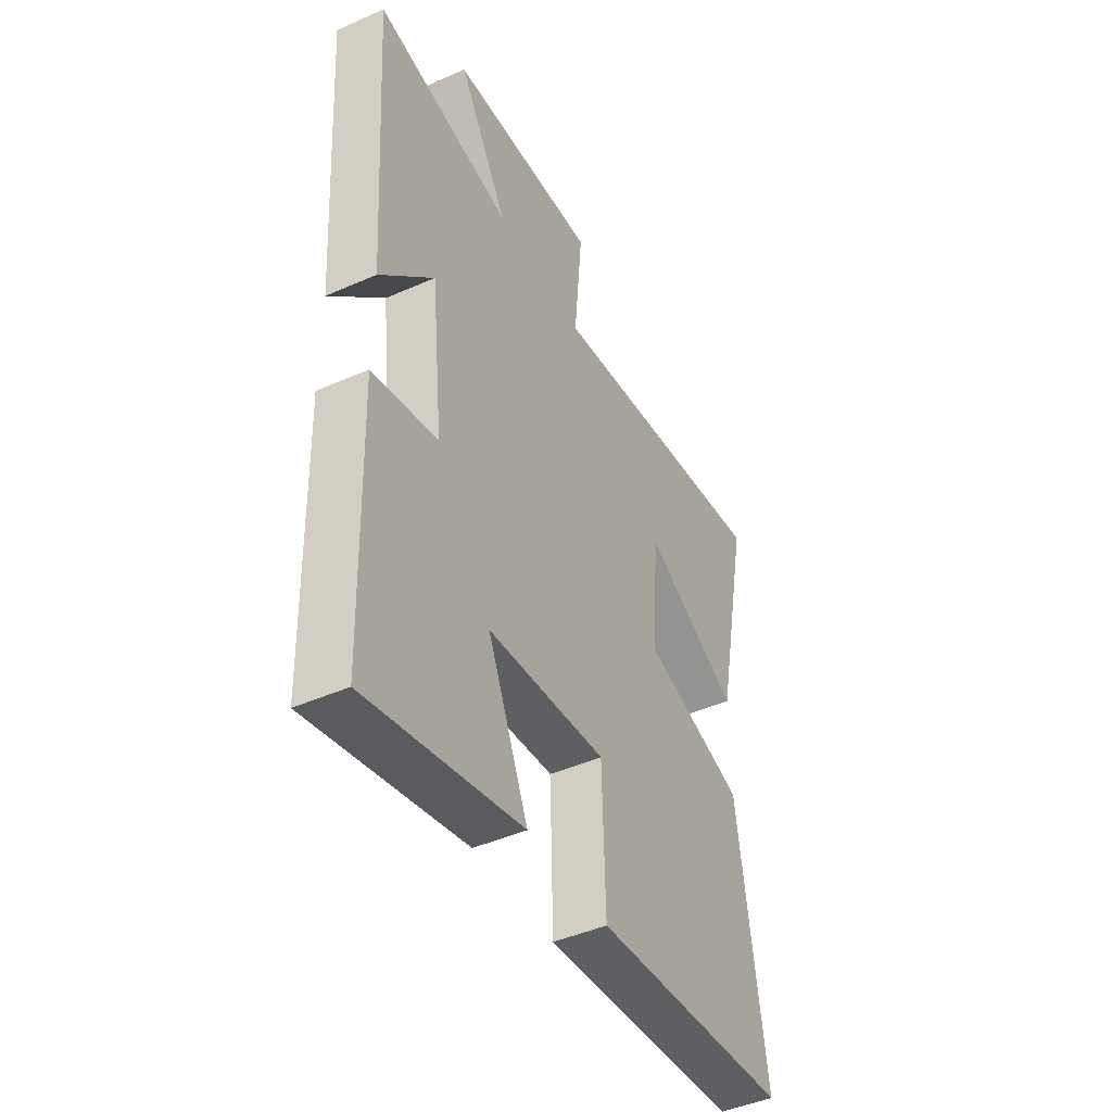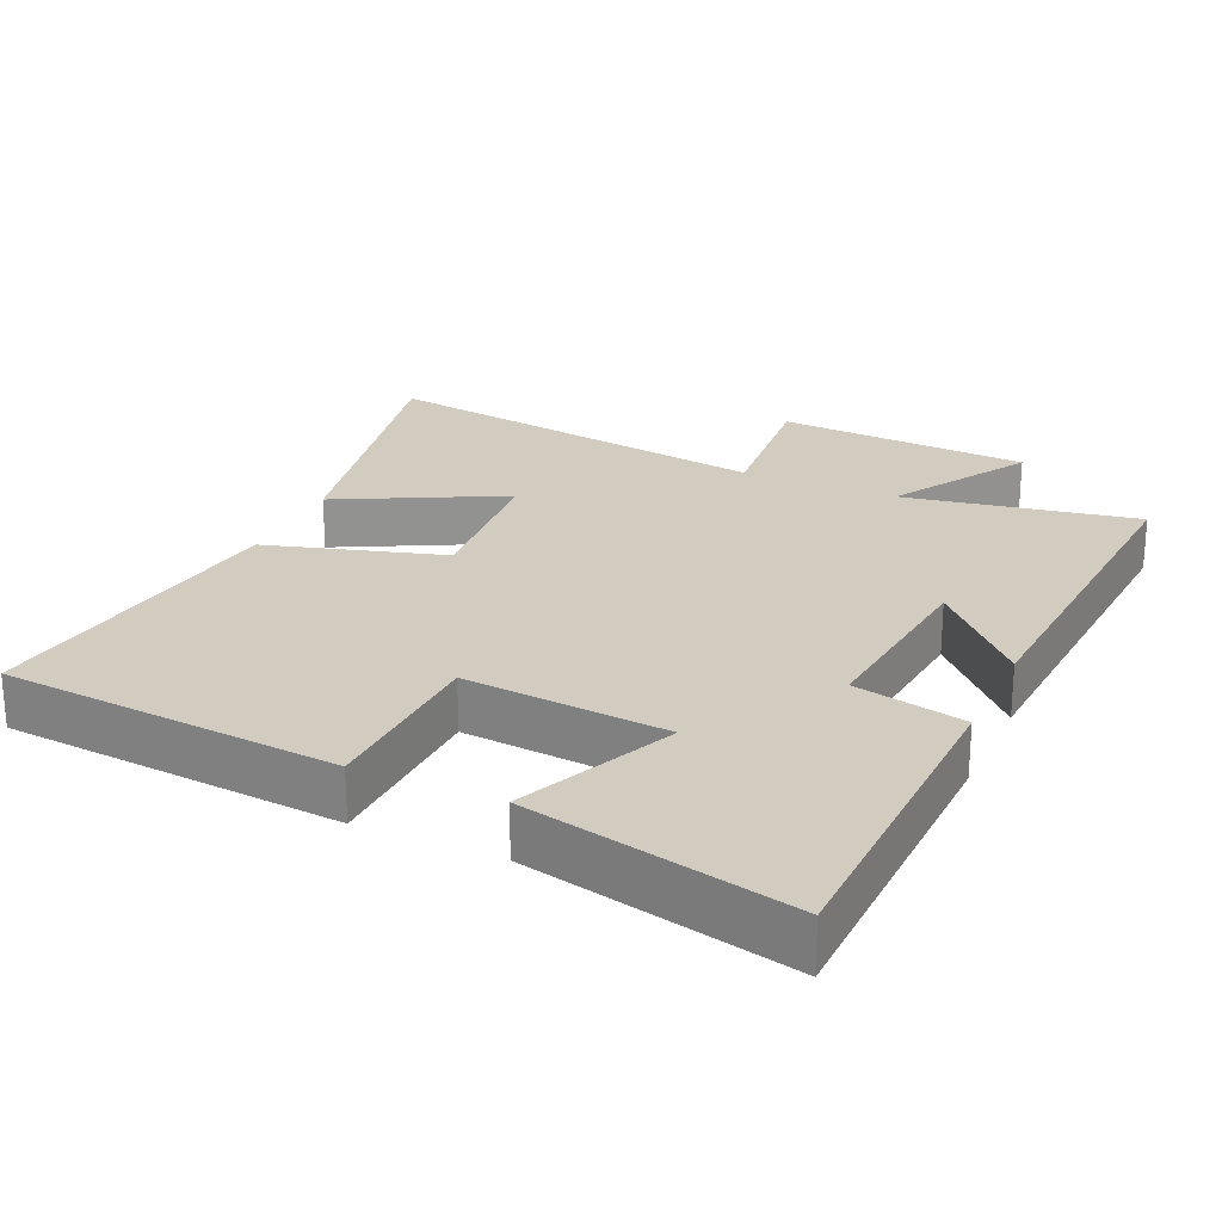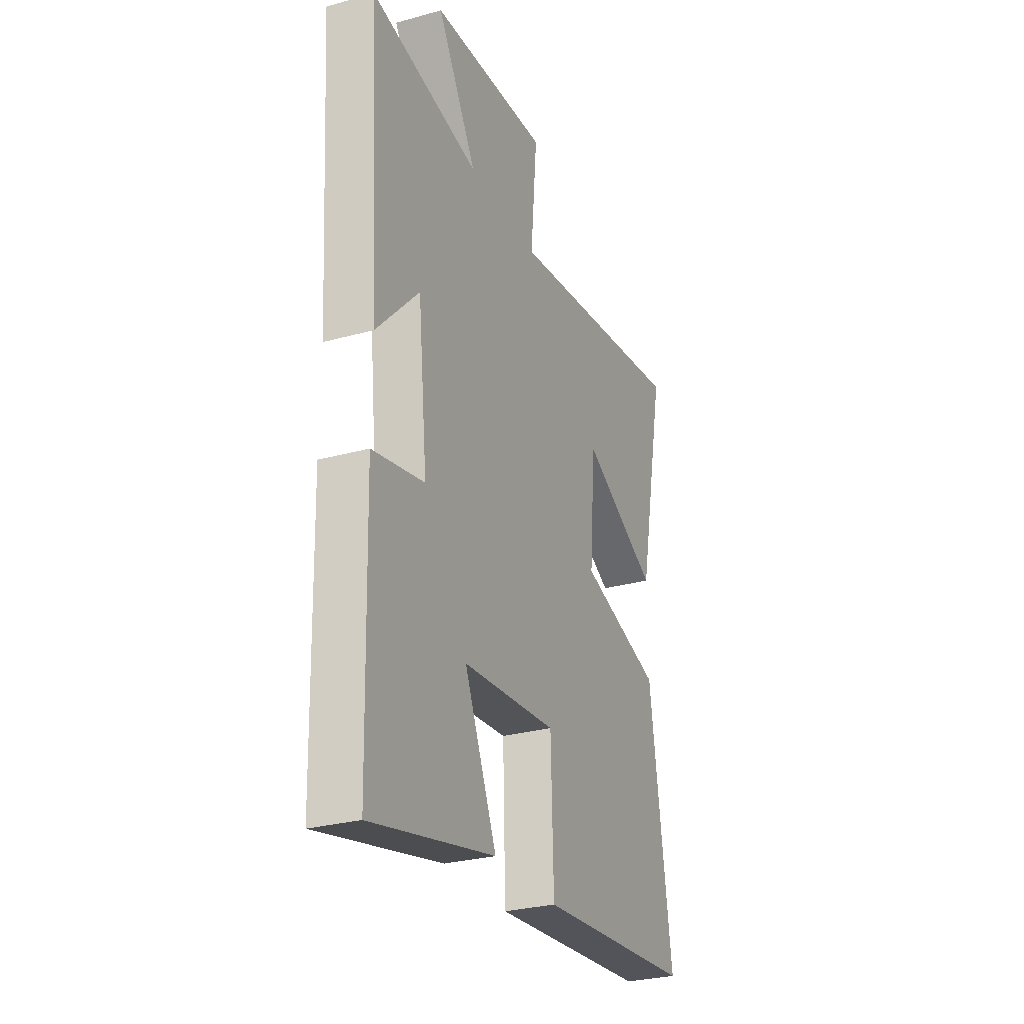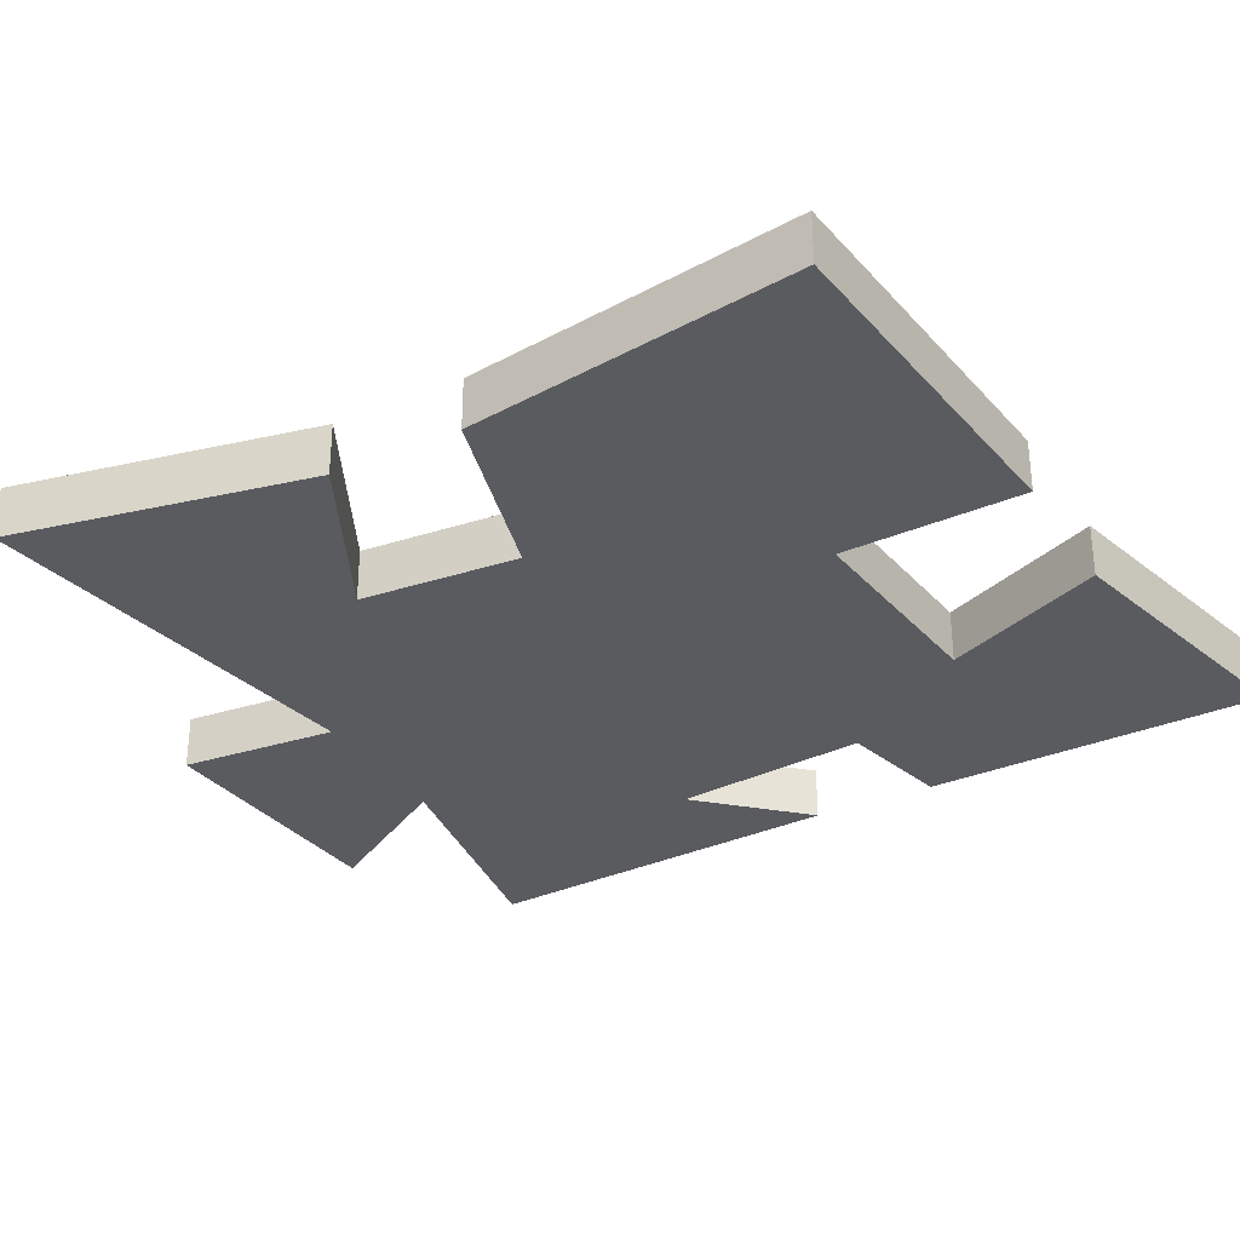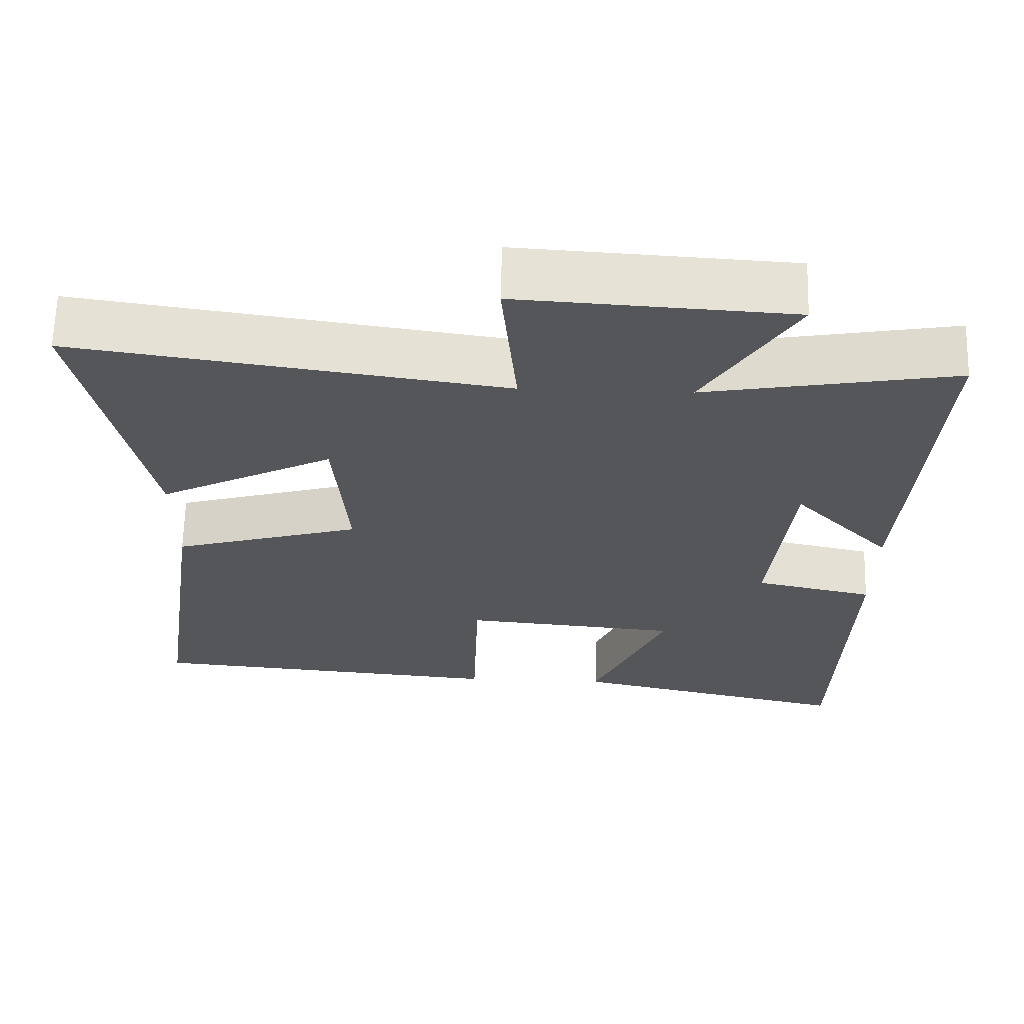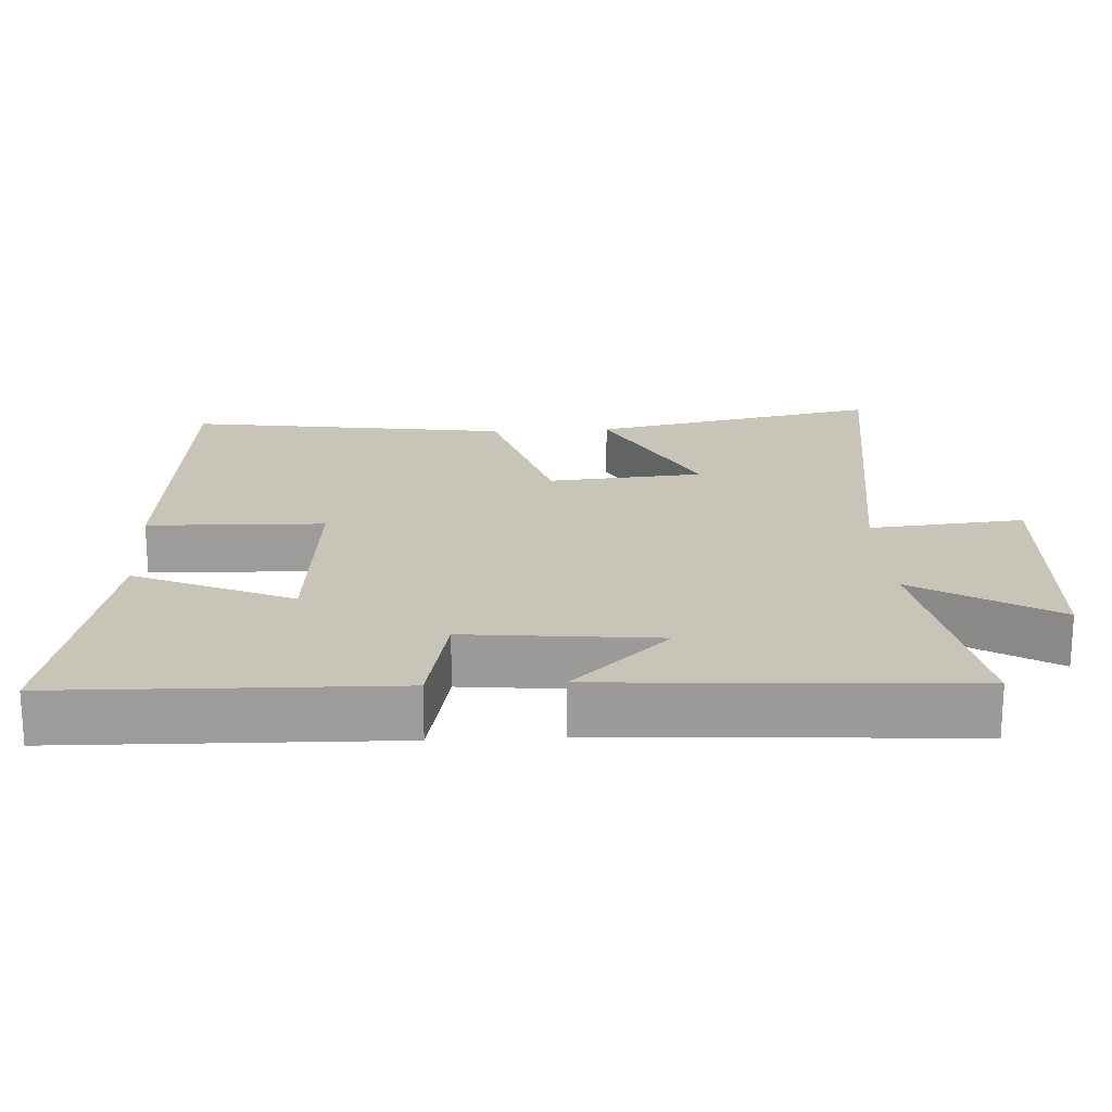
<metadata>
{"format":"obj","ext":"obj","renderer":"f3d","projection":"perspective","resolution":1024,"background":"white","views":[{"elev":-44.8,"azim":-62.8,"up":"+Z"},{"elev":24.0,"azim":-155.8,"up":"+Y"},{"elev":-28.6,"azim":-67.4,"up":"+Z"},{"elev":-32.0,"azim":119.2,"up":"+Y"},{"elev":64.7,"azim":-178.6,"up":"+Z"},{"elev":20.1,"azim":-93.3,"up":"+Y"}]}
</metadata>
<code>
v -0.488 0.07 -0.586
v -0.5 0.07 -0.119
v -0.342 0.07 -0.084
v -0.37 0.07 0.186
v -0.5 0.07 0.049
v -0.533 0.07 0.559
v -0.202 0.07 0.5
v -0.322 0.07 0.697
v 0.038 0.07 0.719
v 0.018 0.07 0.5
v 0.584 0.07 0.584
v 0.5 0.07 0.173
v 0.268 0.07 0.292
v 0.25 0.07 0.072
v 0.5 0.07 -0.001
v 0.566 0.07 -0.458
v 0.086 0.07 -0.5
v 0.078 0.07 -0.251
v -0.21 0.07 -0.277
v -0.112 0.07 -0.5
v -0.488 0 -0.586
v -0.5 0 -0.119
v -0.342 0 -0.084
v -0.37 0 0.186
v -0.5 0 0.049
v -0.533 0 0.559
v -0.202 0 0.5
v -0.322 0 0.697
v 0.038 0 0.719
v 0.018 0 0.5
v 0.584 0 0.584
v 0.5 0 0.173
v 0.268 0 0.292
v 0.25 0 0.072
v 0.5 0 -0.001
v 0.566 0 -0.458
v 0.086 0 -0.5
v 0.078 0 -0.251
v -0.21 0 -0.277
v -0.112 0 -0.5
f 1 2 3
f 20 1 3
f 19 20 3
f 18 19 3 4
f 16 17 18
f 15 16 18
f 14 15 18
f 13 14 18 4
f 10 11 12 13
f 10 13 4
f 7 8 9 10
f 7 10 4
f 4 5 6 7
f 23 22 21
f 23 21 40
f 23 40 39
f 24 23 39 38
f 38 37 36
f 38 36 35
f 38 35 34
f 24 38 34 33
f 33 32 31 30
f 24 33 30
f 30 29 28 27
f 24 30 27
f 27 26 25 24
f 1 21 22 2
f 2 22 23 3
f 3 23 24 4
f 4 24 25 5
f 5 25 26 6
f 6 26 27 7
f 7 27 28 8
f 8 28 29 9
f 9 29 30 10
f 10 30 31 11
f 11 31 32 12
f 12 32 33 13
f 13 33 34 14
f 14 34 35 15
f 15 35 36 16
f 16 36 37 17
f 17 37 38 18
f 18 38 39 19
f 19 39 40 20
f 20 40 21 1

</code>
